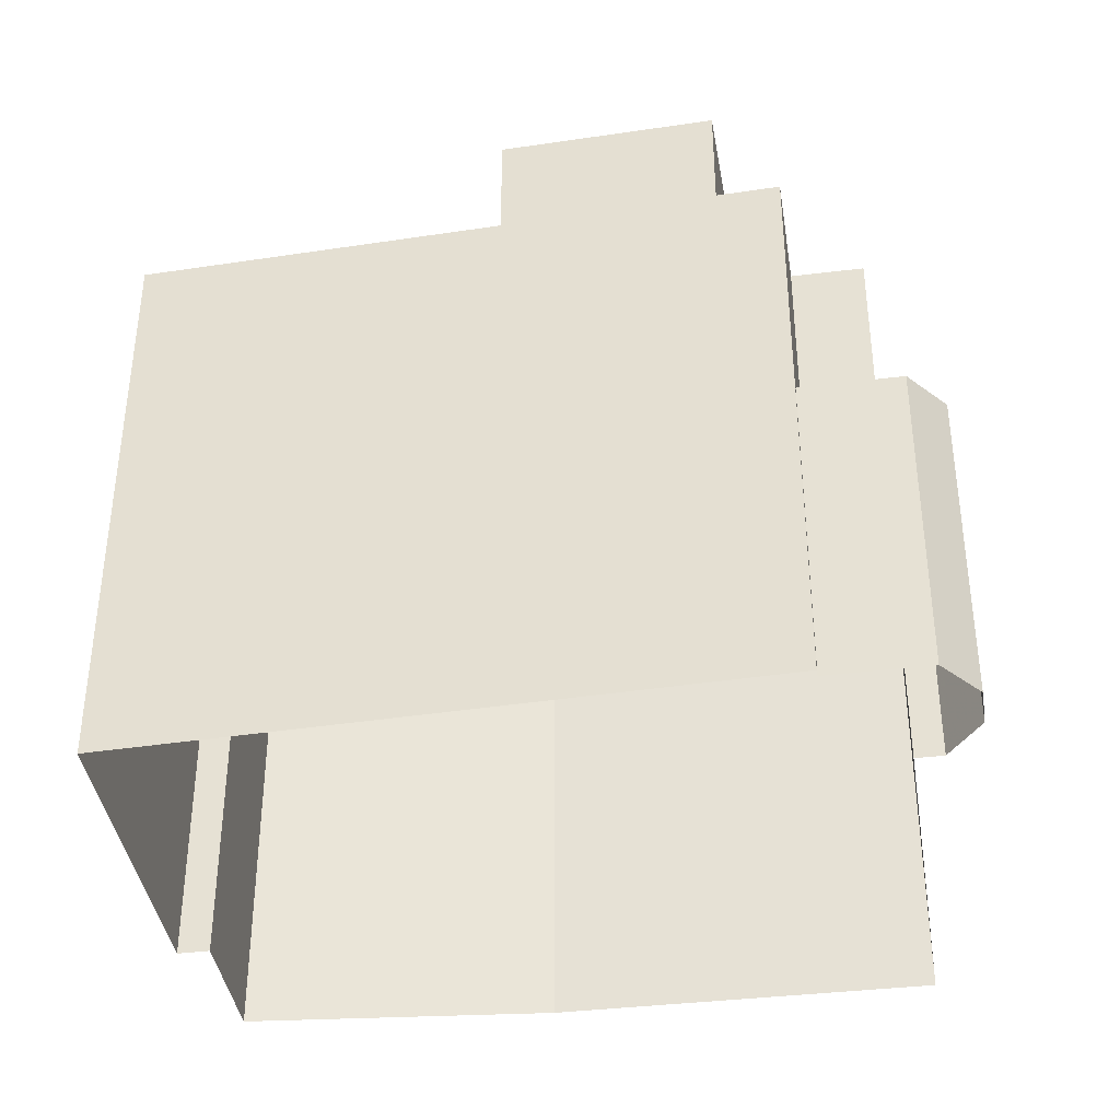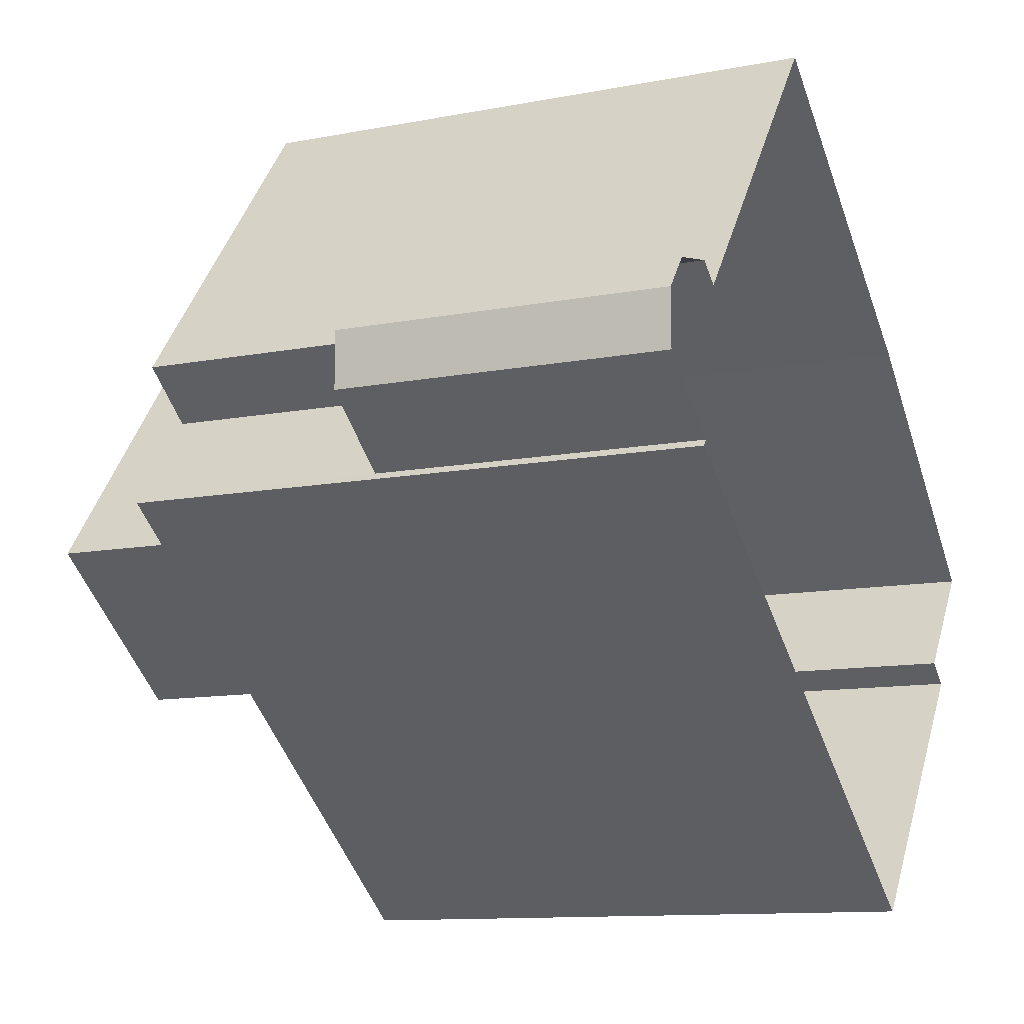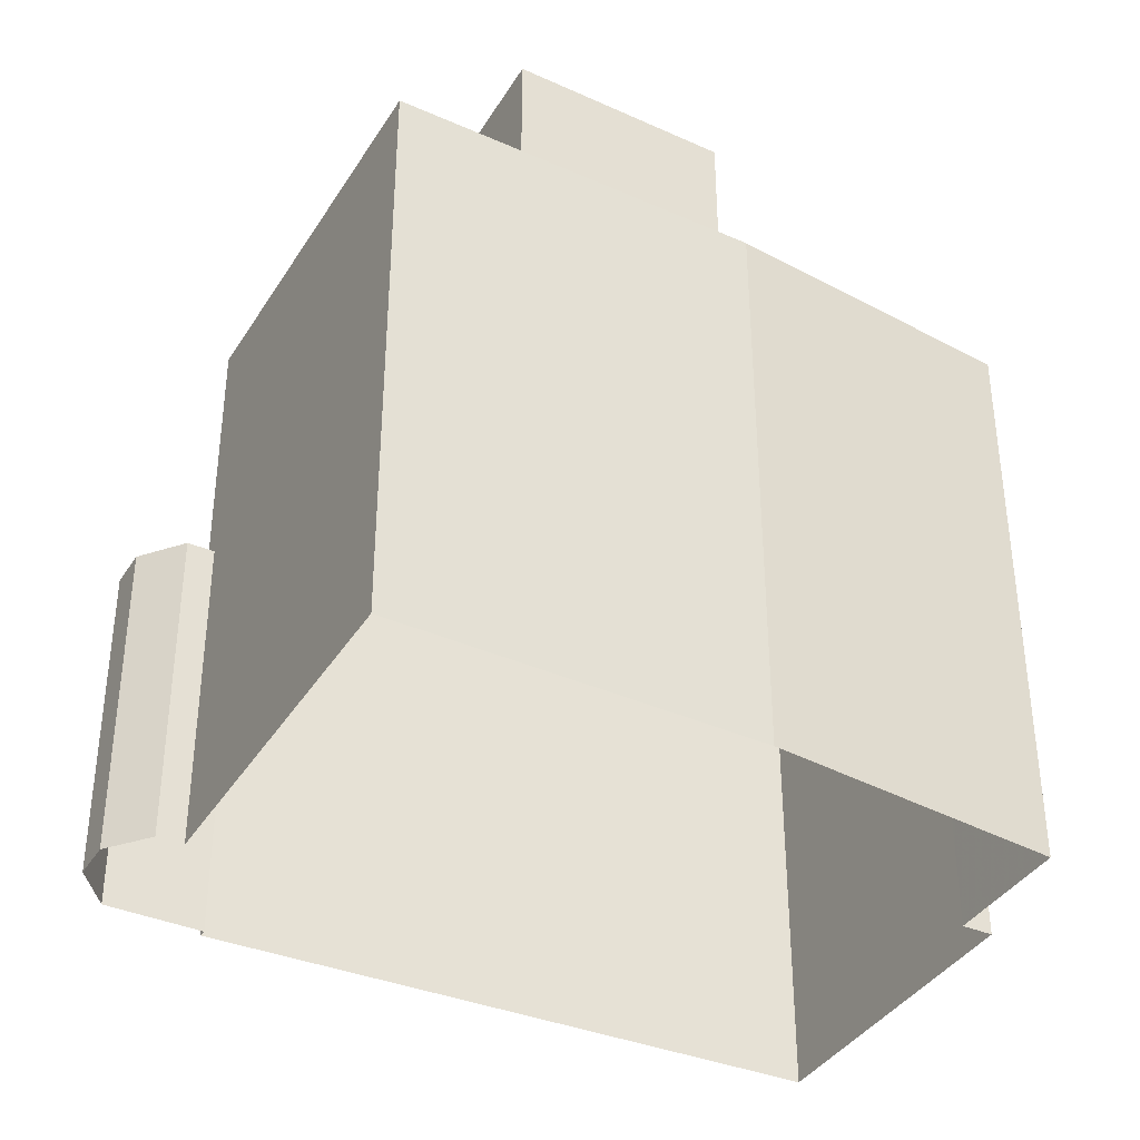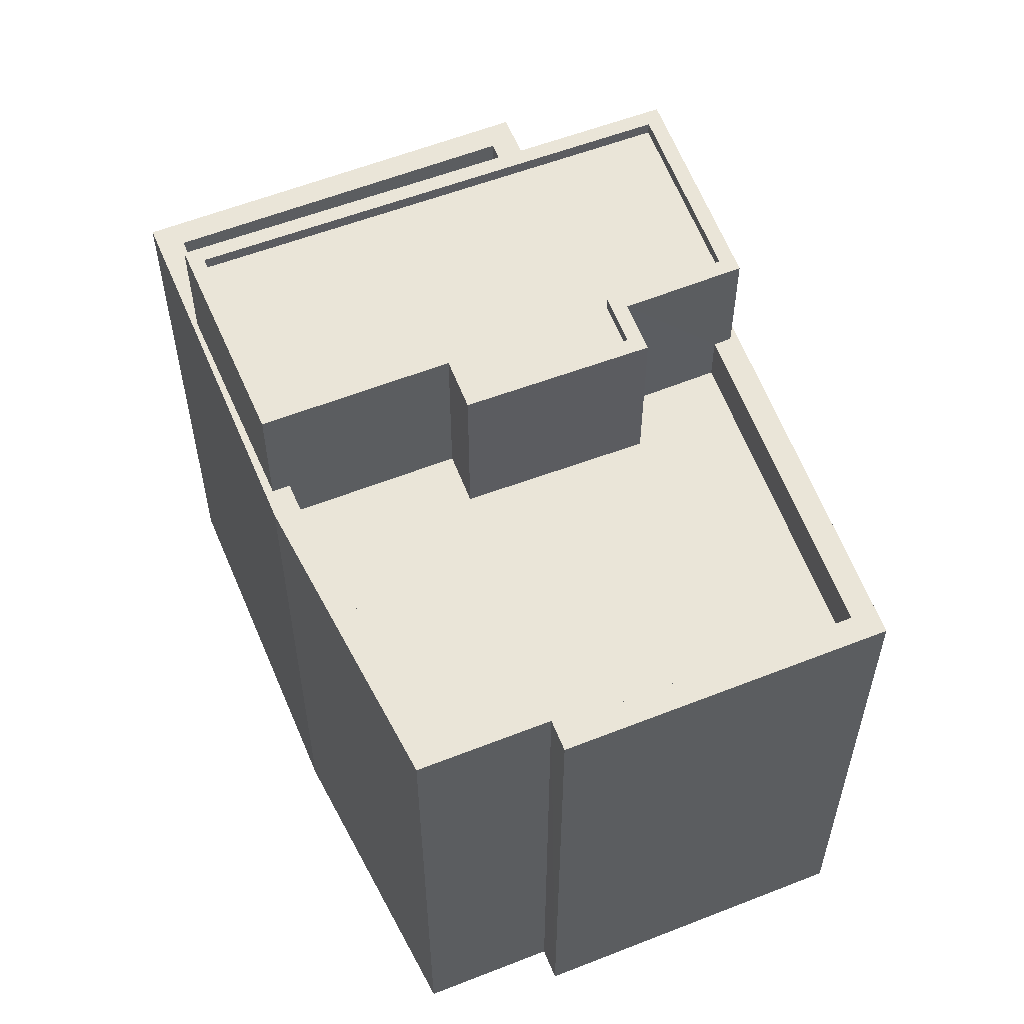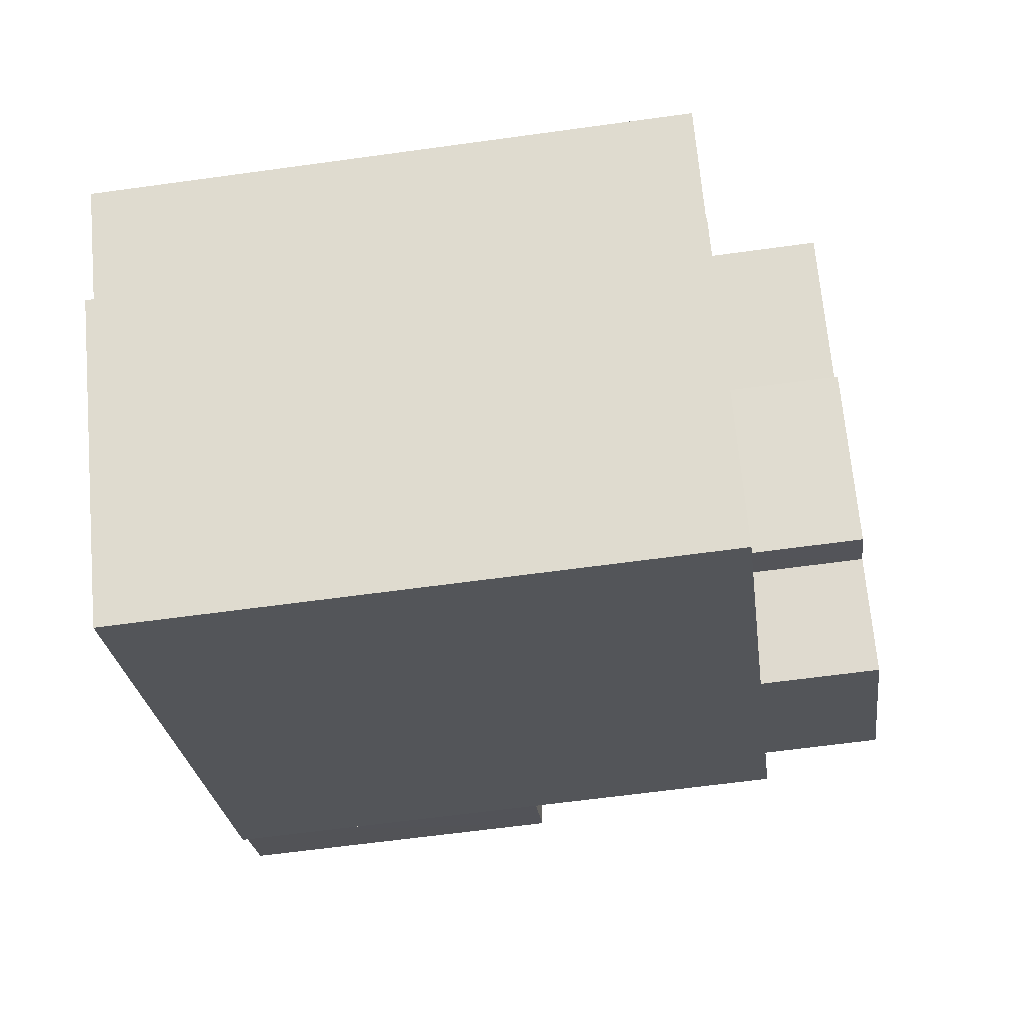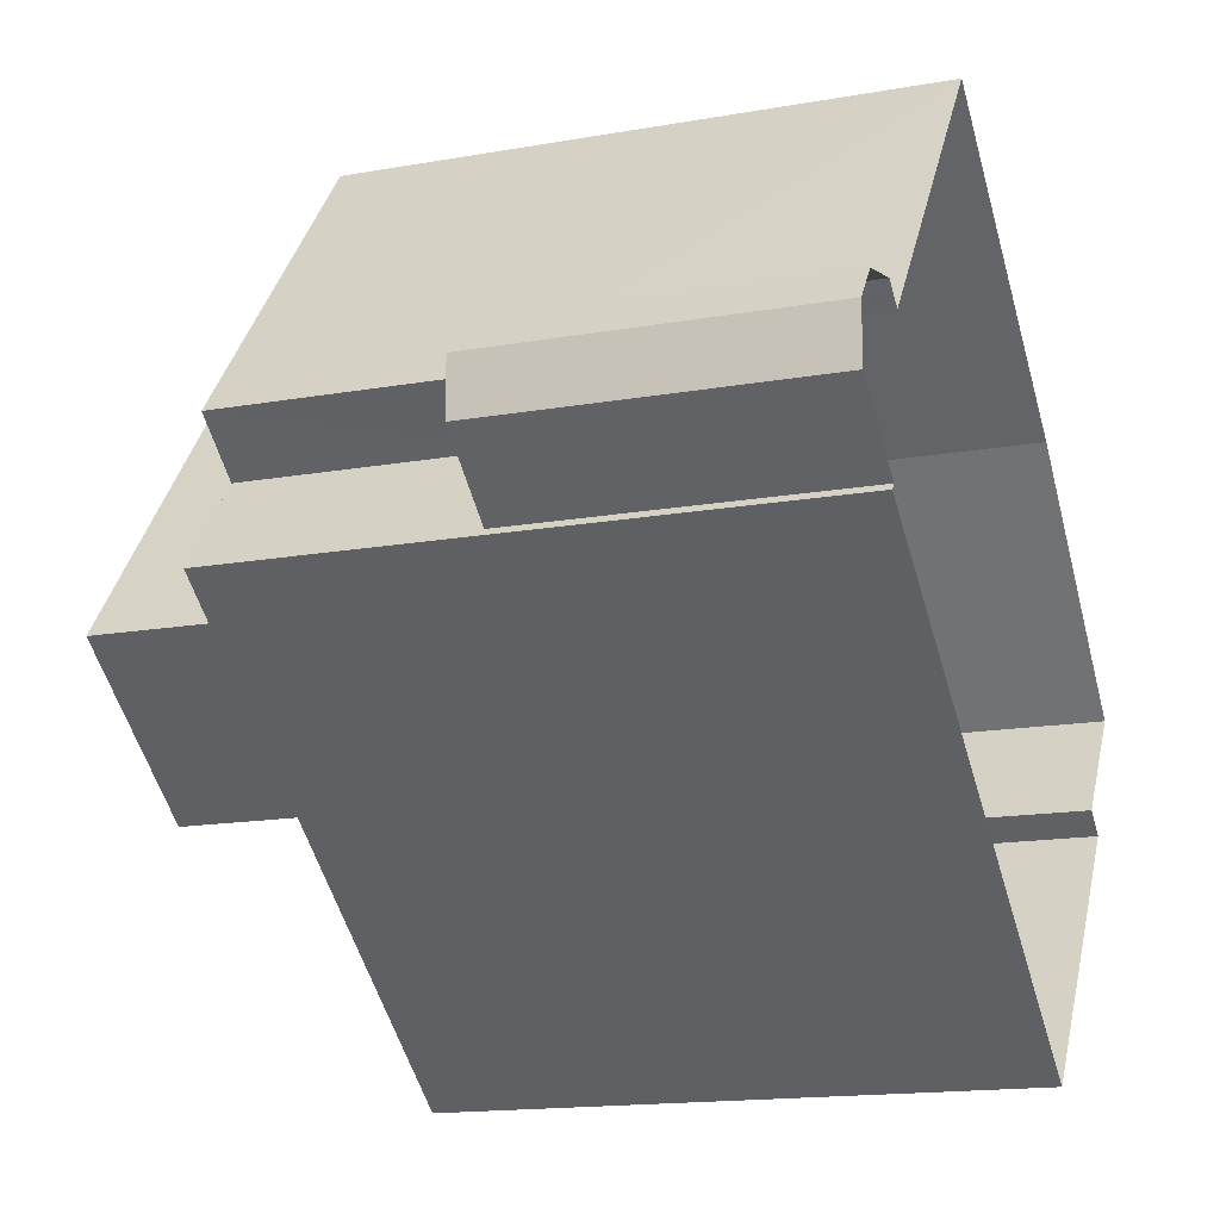
<metadata>
{"format":"obj","ext":"obj","renderer":"f3d","projection":"perspective","resolution":1024,"background":"white","views":[{"elev":-39.8,"azim":47.5,"up":"+Z"},{"elev":-11.2,"azim":115.6,"up":"+Y"},{"elev":-38.1,"azim":-170.0,"up":"+Z"},{"elev":59.0,"azim":-73.4,"up":"+Z"},{"elev":-61.6,"azim":-81.9,"up":"+Y"},{"elev":-15.6,"azim":110.5,"up":"+Y"}]}
</metadata>
<code>
v -8744 -3.667e+04 20.11
v -8739 -3.667e+04 20.1
v -8734 -3.667e+04 20.1
v -8747 -3.668e+04 20.11
v -8749 -3.667e+04 20.11
v -8733 -3.667e+04 20.1
v -8732 -3.667e+04 20.1
v -8732 -3.667e+04 20.1
v -8743 -3.668e+04 20.1
v -8747 -3.668e+04 20.11
v -8732 -3.667e+04 20.1
v -8733 -3.667e+04 20.1
v -8733 -3.667e+04 20.1
v -8735 -3.667e+04 26.59
v -8733 -3.667e+04 26.59
v -8734 -3.667e+04 26.59
v -8733 -3.667e+04 26.59
v -8734 -3.667e+04 26.59
v -8732 -3.667e+04 26.59
v -8732 -3.667e+04 26.59
v -8732 -3.667e+04 26.59
v -8734 -3.667e+04 31.71
v -8734 -3.667e+04 31.71
v -8735 -3.667e+04 31.71
v -8739 -3.667e+04 31.71
v -8739 -3.667e+04 31.71
v -8735 -3.667e+04 31.71
v -8748 -3.668e+04 31.71
v -8744 -3.667e+04 31.71
v -8749 -3.667e+04 31.72
v -8740 -3.667e+04 31.71
v -8744 -3.667e+04 31.71
v -8744 -3.667e+04 31.71
v -8744 -3.667e+04 31.71
v -8740 -3.667e+04 31.71
v -8734 -3.667e+04 30.71
v -8739 -3.667e+04 30.71
v -8735 -3.667e+04 30.71
v -8734 -3.667e+04 30.71
v -8735 -3.668e+04 30.71
v -8740 -3.667e+04 30.71
v -8738 -3.668e+04 30.71
v -8740 -3.668e+04 30.71
v -8743 -3.668e+04 30.71
v -8747 -3.668e+04 30.71
v -8746 -3.668e+04 30.71
v -8739 -3.668e+04 30.71
v -8744 -3.667e+04 30.71
v -8744 -3.667e+04 30.71
v -8741 -3.667e+04 30.71
v -8742 -3.667e+04 30.71
v -8748 -3.668e+04 30.71
v -8738 -3.668e+04 31.71
v -8743 -3.668e+04 31.71
v -8738 -3.668e+04 31.71
v -8734 -3.667e+04 31.71
v -8743 -3.668e+04 31.71
v -8733 -3.667e+04 31.71
v -8735 -3.668e+04 31.71
v -8734 -3.668e+04 31.71
v -8747 -3.668e+04 31.71
v -8747 -3.668e+04 31.71
v -8747 -3.668e+04 31.71
v -8746 -3.668e+04 31.71
v -8741 -3.667e+04 33.82
v -8741 -3.667e+04 33.82
v -8735 -3.668e+04 33.82
v -8738 -3.668e+04 33.82
v -8739 -3.668e+04 33.82
v -8743 -3.667e+04 33.82
v -8740 -3.668e+04 33.82
v -8742 -3.667e+04 33.82
v -8741 -3.667e+04 34.07
v -8740 -3.667e+04 34.07
v -8744 -3.667e+04 34.07
v -8742 -3.667e+04 34.07
v -8741 -3.667e+04 34.07
v -8741 -3.667e+04 34.07
v -8743 -3.667e+04 34.07
v -8742 -3.667e+04 34.07
v -8740 -3.668e+04 34.07
v -8740 -3.668e+04 34.07
v -8734 -3.668e+04 34.07
v -8738 -3.668e+04 34.07
v -8735 -3.668e+04 34.07
v -8739 -3.668e+04 34.07
v -8738 -3.668e+04 34.07
v -8739 -3.668e+04 34.07
f 1 2 3
f 4 5 1
f 3 6 7
f 8 3 7
f 9 10 4
f 11 3 8
f 9 12 13
f 12 3 11
f 12 1 3
f 4 1 12
f 9 4 12
f 14 15 16
f 16 17 18
f 16 19 17
f 16 15 20
f 21 19 16
f 21 16 20
f 22 23 24
f 22 25 26
f 24 23 27
f 28 29 30
f 31 25 29
f 28 32 29
f 32 33 34
f 35 26 31
f 34 31 29
f 23 22 26
f 26 25 31
f 32 34 29
f 36 37 38
f 39 38 40
f 40 38 41
f 38 37 41
f 42 43 44
f 45 44 46
f 43 42 47
f 48 49 50
f 46 51 52
f 52 51 49
f 49 51 50
f 46 43 51
f 44 43 46
f 53 54 55
f 27 56 24
f 54 57 55
f 24 56 58
f 55 57 58
f 56 59 60
f 60 55 58
f 56 60 58
f 54 61 57
f 57 61 62
f 63 64 28
f 61 64 63
f 62 61 63
f 30 63 28
f 65 66 67
f 68 67 69
f 65 70 66
f 71 69 72
f 69 66 72
f 67 66 69
f 73 74 75
f 76 77 78
f 79 73 75
f 77 79 78
f 80 76 78
f 78 79 75
f 80 81 82
f 83 74 73
f 76 80 82
f 84 83 85
f 86 82 81
f 86 84 87
f 88 82 86
f 73 85 83
f 88 86 87
f 84 85 87
f 20 11 8
f 21 20 8
f 20 12 11
f 20 15 12
f 3 17 6
f 3 18 17
f 19 7 6
f 17 19 6
f 21 8 7
f 19 21 7
f 14 24 15
f 12 15 13
f 13 15 58
f 15 24 58
f 9 58 57
f 9 13 58
f 57 10 9
f 57 62 10
f 63 4 10
f 62 63 10
f 63 5 4
f 63 30 5
f 29 1 5
f 30 29 5
f 25 2 1
f 29 25 1
f 22 16 18
f 22 18 25
f 18 2 25
f 18 3 2
f 14 22 24
f 14 16 22
f 23 37 36
f 23 26 37
f 23 36 38
f 27 23 38
f 56 38 39
f 56 27 38
f 40 56 39
f 40 59 56
f 41 37 26
f 35 41 26
f 53 44 54
f 53 42 44
f 54 44 45
f 61 54 45
f 64 45 46
f 64 61 45
f 64 46 52
f 28 64 52
f 32 52 49
f 32 28 52
f 33 32 49
f 48 33 49
f 41 59 40
f 59 83 60
f 74 83 35
f 31 74 35
f 59 41 35
f 35 83 59
f 73 70 65
f 73 79 70
f 85 65 67
f 85 73 65
f 85 67 68
f 87 85 68
f 87 68 69
f 88 87 69
f 88 69 71
f 82 88 71
f 82 71 72
f 76 82 72
f 77 72 66
f 77 76 72
f 77 66 70
f 79 77 70
f 55 83 84
f 55 60 83
f 53 86 47
f 47 42 53
f 84 86 53
f 55 84 53
f 43 47 86
f 81 43 86
f 51 43 81
f 80 51 81
f 78 51 80
f 78 50 51
f 48 50 33
f 50 78 33
f 33 75 34
f 33 78 75
f 34 75 74
f 31 34 74

</code>
